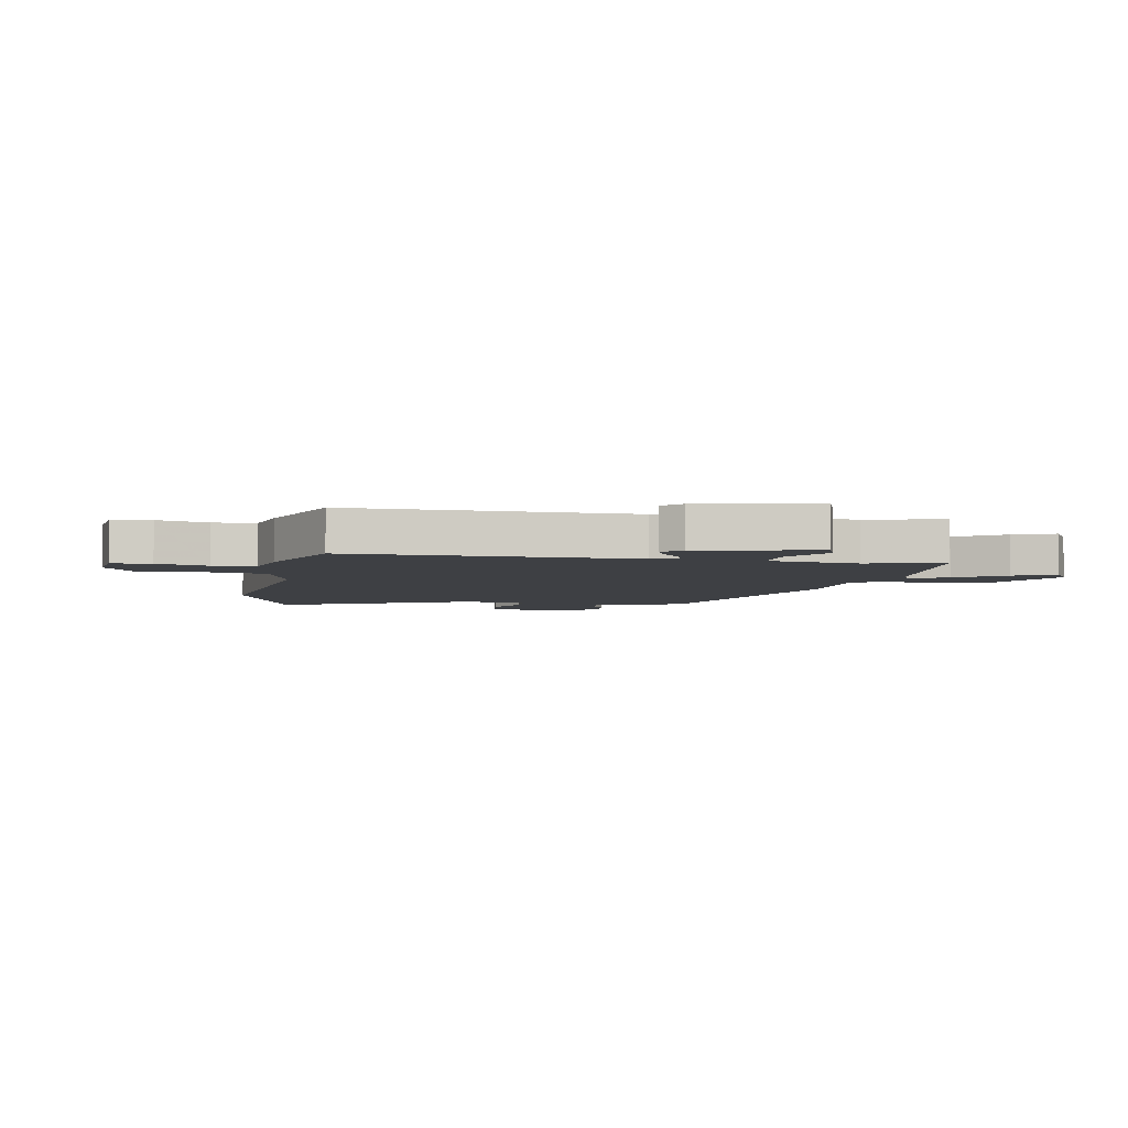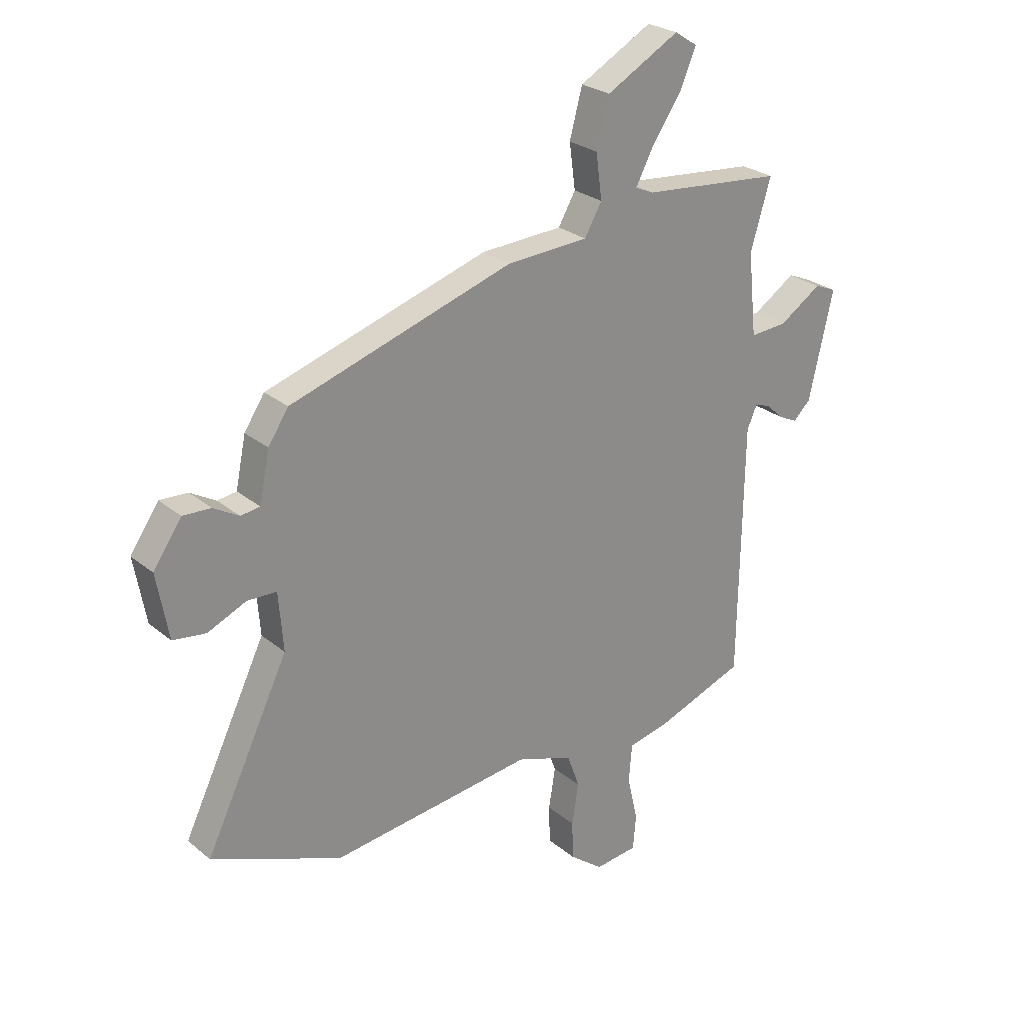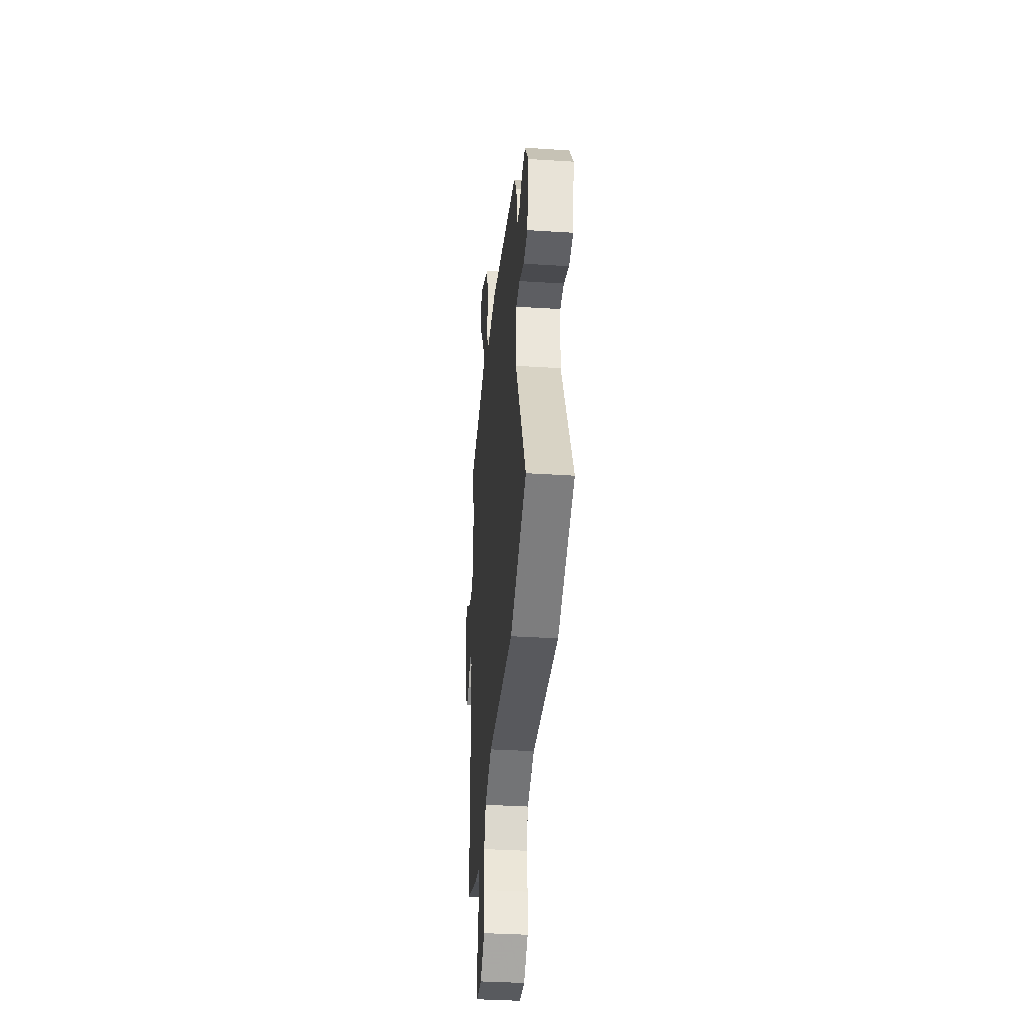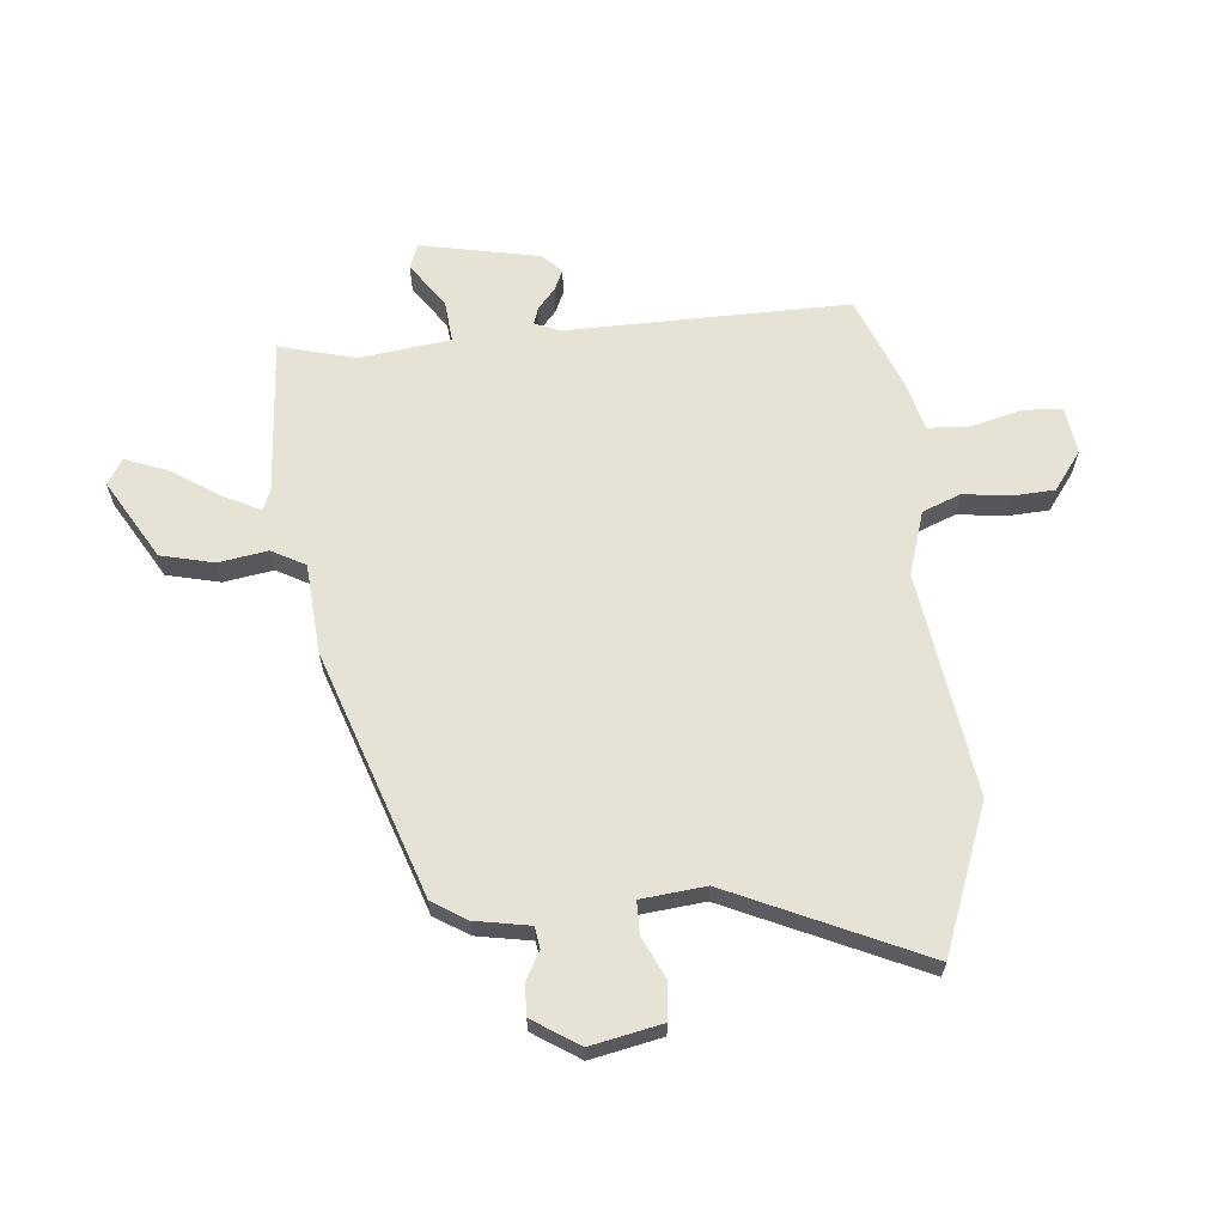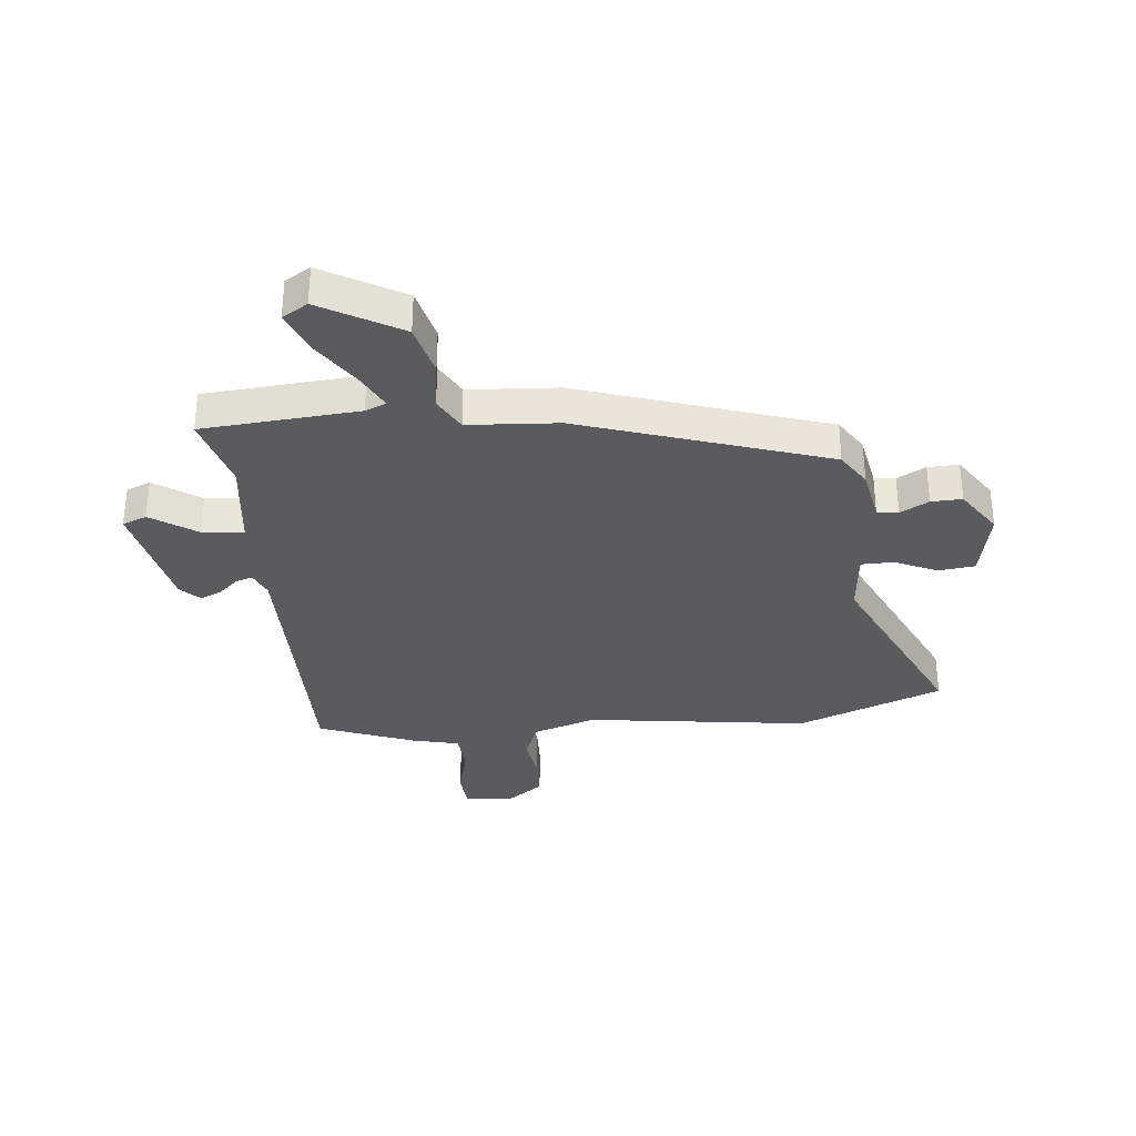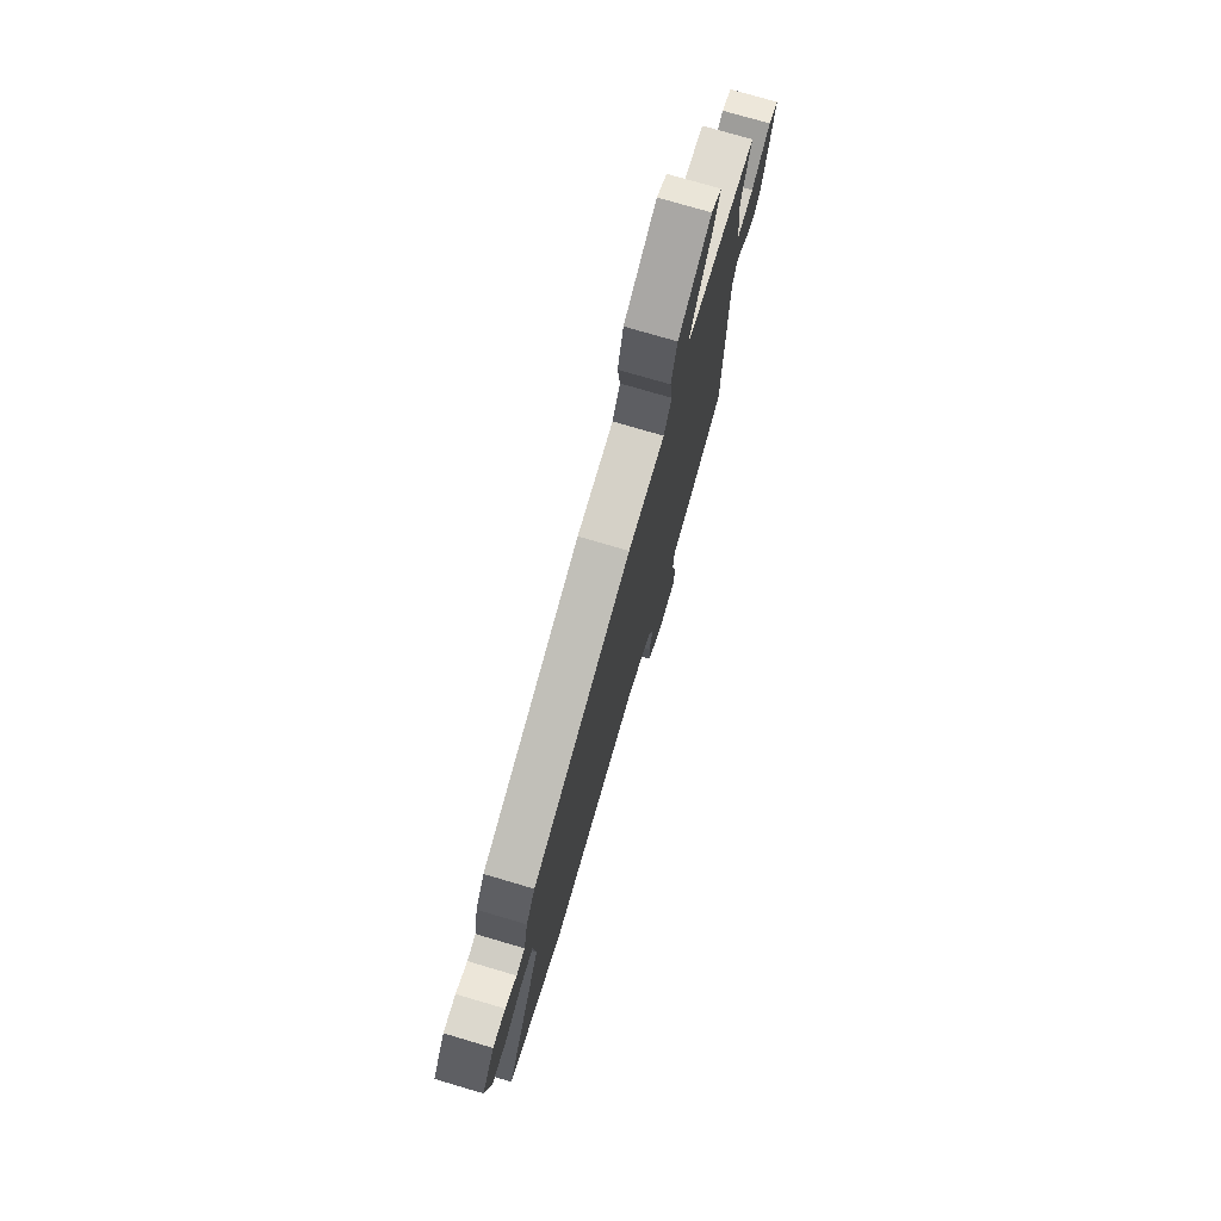
<metadata>
{"format":"obj","ext":"obj","renderer":"f3d","projection":"perspective","resolution":1024,"background":"white","views":[{"elev":-4.8,"azim":-101.9,"up":"+Y"},{"elev":26.2,"azim":142.0,"up":"+Z"},{"elev":-36.8,"azim":85.3,"up":"+Z"},{"elev":63.6,"azim":83.1,"up":"+Y"},{"elev":-32.7,"azim":4.7,"up":"+Y"},{"elev":75.8,"azim":106.4,"up":"+Z"}]}
</metadata>
<code>
v -0.509 0.07 -0.477
v -0.516 0.07 0.027
v -0.536 0.07 0.072
v -0.566 0.07 0.061
v -0.601 0.07 0.029
v -0.638 0.07 0.011
v -0.672 0.07 0.044
v -0.72 0.07 0.255
v -0.677 0.07 0.273
v -0.594 0.07 0.219
v -0.52 0.07 0.214
v -0.503 0.07 0.377
v -0.543 0.07 0.512
v -0.265 0.07 0.539
v -0.228 0.07 0.555
v -0.263 0.07 0.621
v -0.322 0.07 0.706
v -0.353 0.07 0.78
v -0.308 0.07 0.809
v -0.164 0.07 0.73
v -0.139 0.07 0.636
v -0.151 0.07 0.548
v -0.117 0.07 0.489
v 0.044 0.07 0.481
v 0.484 0.07 0.344
v 0.524 0.07 0.284
v 0.544 0.07 0.187
v 0.582 0.07 0.182
v 0.632 0.07 0.211
v 0.687 0.07 0.214
v 0.743 0.07 0.133
v 0.72 0.07 0.005
v 0.655 0.07 -0.004
v 0.579 0.07 0.029
v 0.521 0.07 0.027
v 0.512 0.07 -0.088
v 0.677 0.07 -0.427
v 0.419 0.07 -0.533
v 0.018 0.07 -0.486
v -0.094 0.07 -0.525
v -0.119 0.07 -0.594
v -0.106 0.07 -0.676
v -0.108 0.07 -0.752
v -0.175 0.07 -0.804
v -0.26 0.07 -0.795
v -0.266 0.07 -0.725
v -0.245 0.07 -0.634
v -0.251 0.07 -0.559
v -0.336 0.07 -0.54
v -0.509 0 -0.477
v -0.516 0 0.027
v -0.536 0 0.072
v -0.566 0 0.061
v -0.601 0 0.029
v -0.638 0 0.011
v -0.672 0 0.044
v -0.72 0 0.255
v -0.677 0 0.273
v -0.594 0 0.219
v -0.52 0 0.214
v -0.503 0 0.377
v -0.543 0 0.512
v -0.265 0 0.539
v -0.228 0 0.555
v -0.263 0 0.621
v -0.322 0 0.706
v -0.353 0 0.78
v -0.308 0 0.809
v -0.164 0 0.73
v -0.139 0 0.636
v -0.151 0 0.548
v -0.117 0 0.489
v 0.044 0 0.481
v 0.484 0 0.344
v 0.524 0 0.284
v 0.544 0 0.187
v 0.582 0 0.182
v 0.632 0 0.211
v 0.687 0 0.214
v 0.743 0 0.133
v 0.72 0 0.005
v 0.655 0 -0.004
v 0.579 0 0.029
v 0.521 0 0.027
v 0.512 0 -0.088
v 0.677 0 -0.427
v 0.419 0 -0.533
v 0.018 0 -0.486
v -0.094 0 -0.525
v -0.119 0 -0.594
v -0.106 0 -0.676
v -0.108 0 -0.752
v -0.175 0 -0.804
v -0.26 0 -0.795
v -0.266 0 -0.725
v -0.245 0 -0.634
v -0.251 0 -0.559
v -0.336 0 -0.54
f 48 49 1 2
f 45 46 47
f 44 45 47
f 43 44 47
f 42 43 47
f 41 42 47
f 40 41 47 48
f 48 2 3
f 40 48 3
f 39 40 3
f 38 39 3
f 37 38 3
f 36 37 3
f 32 33 34
f 31 32 34
f 30 31 34
f 29 30 34
f 28 29 34
f 27 28 34 35
f 26 27 35
f 25 26 35
f 24 25 35
f 23 24 35
f 20 21 22
f 19 20 22
f 18 19 22
f 17 18 22
f 16 17 22
f 15 16 22 23
f 35 36 3
f 23 35 3
f 15 23 3
f 14 15 3
f 8 9 10
f 7 8 10
f 6 7 10
f 5 6 10
f 4 5 10
f 4 10 11
f 3 4 11
f 14 3 11
f 12 13 14
f 11 12 14
f 51 50 98 97
f 96 95 94
f 96 94 93
f 96 93 92
f 96 92 91
f 96 91 90
f 97 96 90 89
f 52 51 97
f 52 97 89
f 52 89 88
f 52 88 87
f 52 87 86
f 52 86 85
f 83 82 81
f 83 81 80
f 83 80 79
f 83 79 78
f 83 78 77
f 84 83 77 76
f 84 76 75
f 84 75 74
f 84 74 73
f 84 73 72
f 71 70 69
f 71 69 68
f 71 68 67
f 71 67 66
f 71 66 65
f 72 71 65 64
f 52 85 84
f 52 84 72
f 52 72 64
f 52 64 63
f 59 58 57
f 59 57 56
f 59 56 55
f 59 55 54
f 59 54 53
f 60 59 53
f 60 53 52
f 60 52 63
f 63 62 61
f 63 61 60
f 1 50 51 2
f 2 51 52 3
f 3 52 53 4
f 4 53 54 5
f 5 54 55 6
f 6 55 56 7
f 7 56 57 8
f 8 57 58 9
f 9 58 59 10
f 10 59 60 11
f 11 60 61 12
f 12 61 62 13
f 13 62 63 14
f 14 63 64 15
f 15 64 65 16
f 16 65 66 17
f 17 66 67 18
f 18 67 68 19
f 19 68 69 20
f 20 69 70 21
f 21 70 71 22
f 22 71 72 23
f 23 72 73 24
f 24 73 74 25
f 25 74 75 26
f 26 75 76 27
f 27 76 77 28
f 28 77 78 29
f 29 78 79 30
f 30 79 80 31
f 31 80 81 32
f 32 81 82 33
f 33 82 83 34
f 34 83 84 35
f 35 84 85 36
f 36 85 86 37
f 37 86 87 38
f 38 87 88 39
f 39 88 89 40
f 40 89 90 41
f 41 90 91 42
f 42 91 92 43
f 43 92 93 44
f 44 93 94 45
f 45 94 95 46
f 46 95 96 47
f 47 96 97 48
f 48 97 98 49
f 49 98 50 1

</code>
